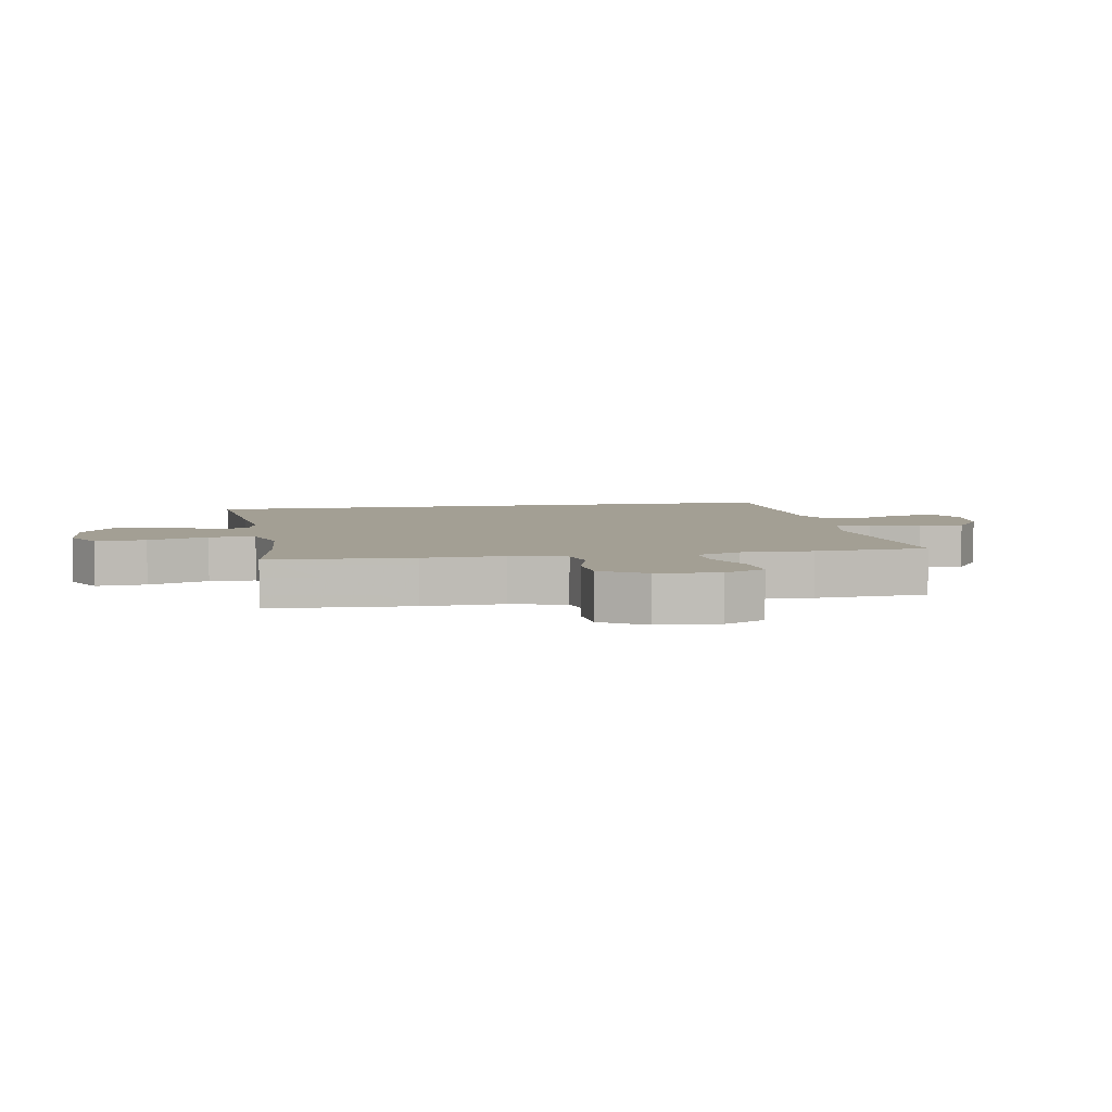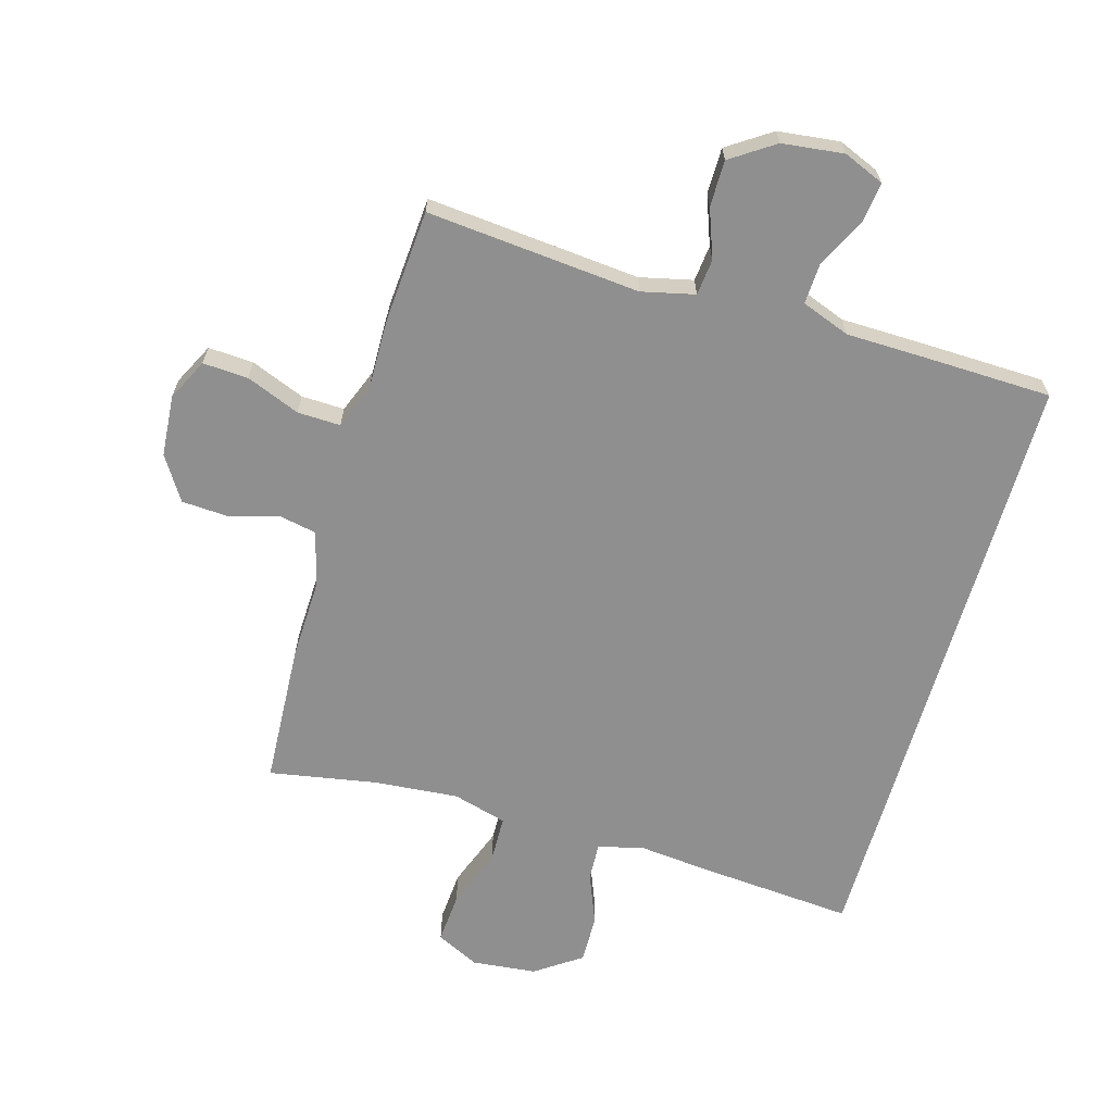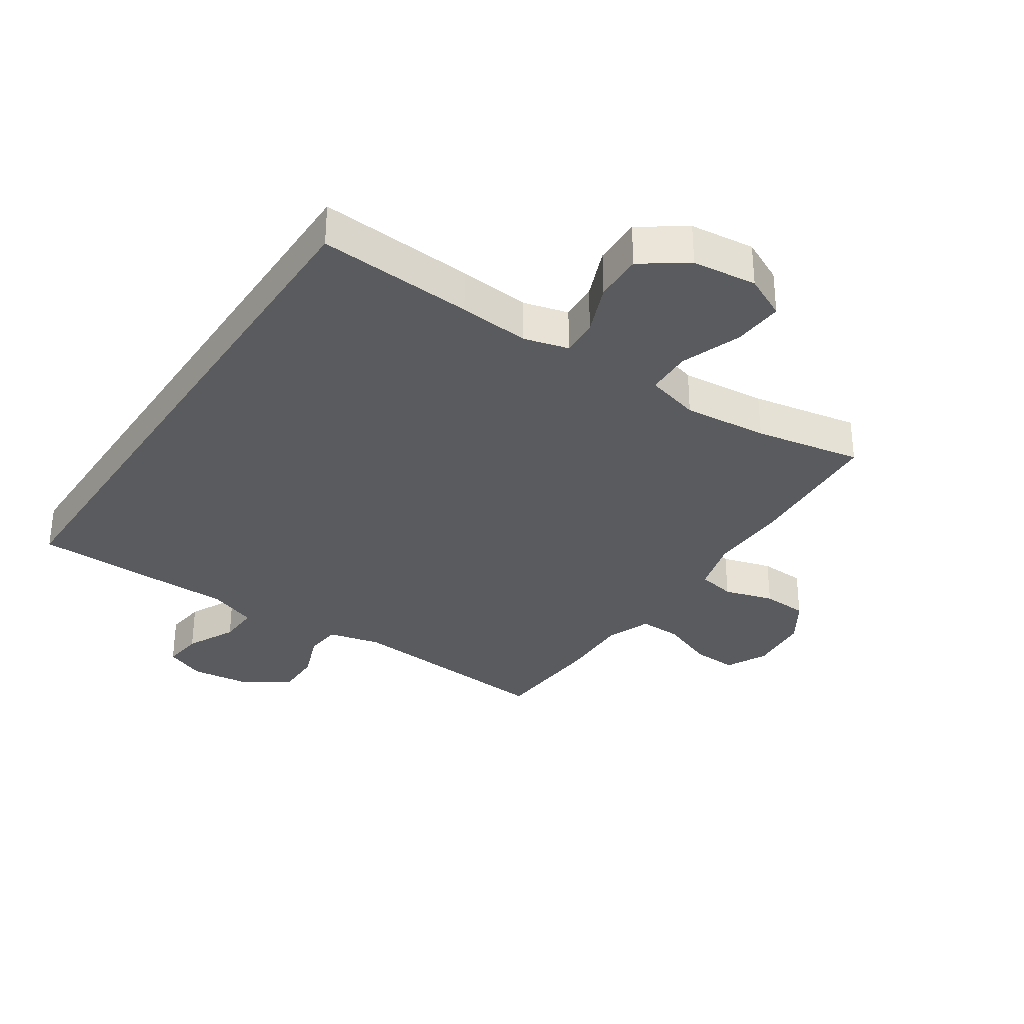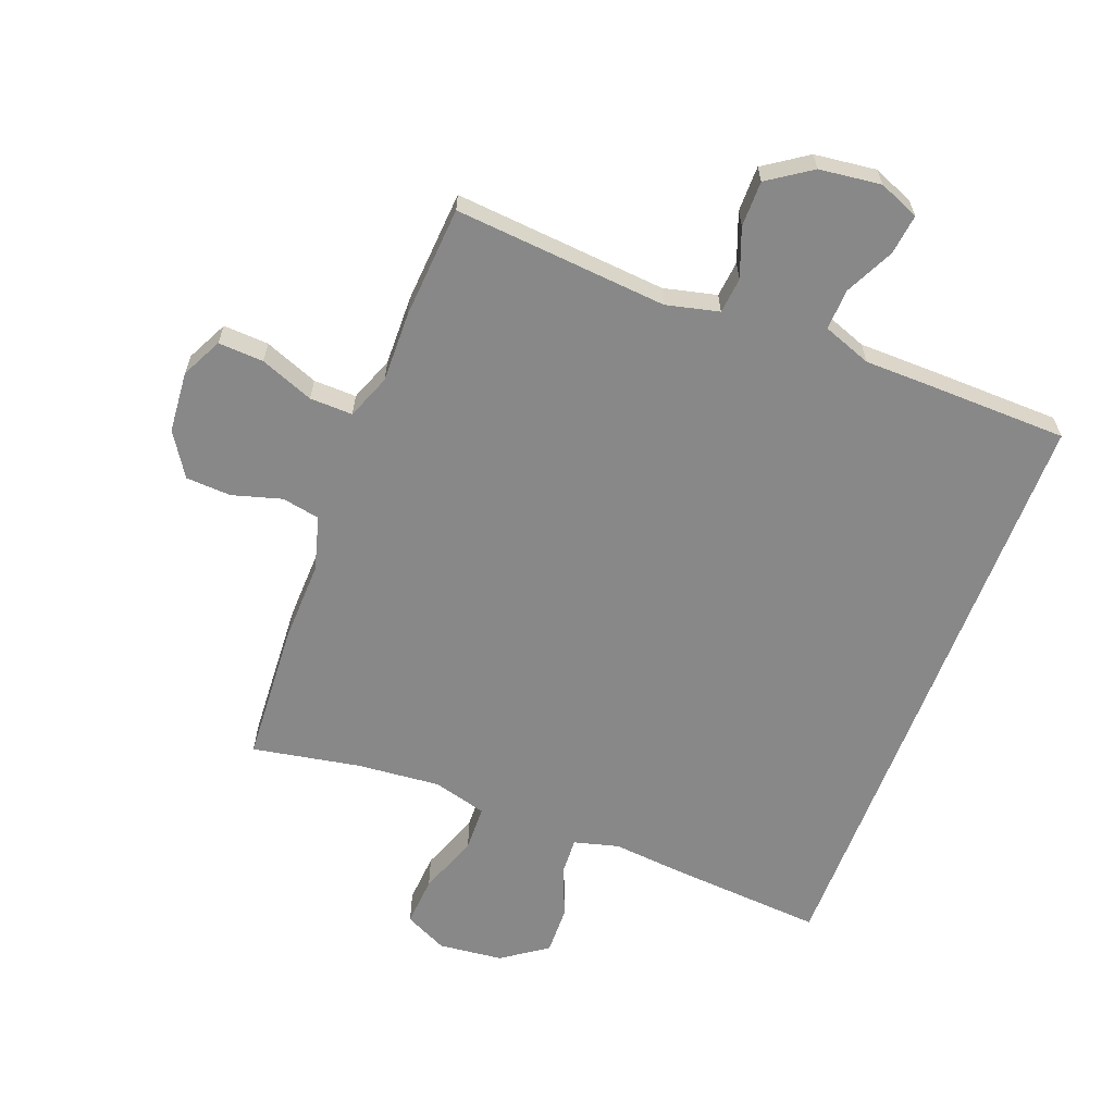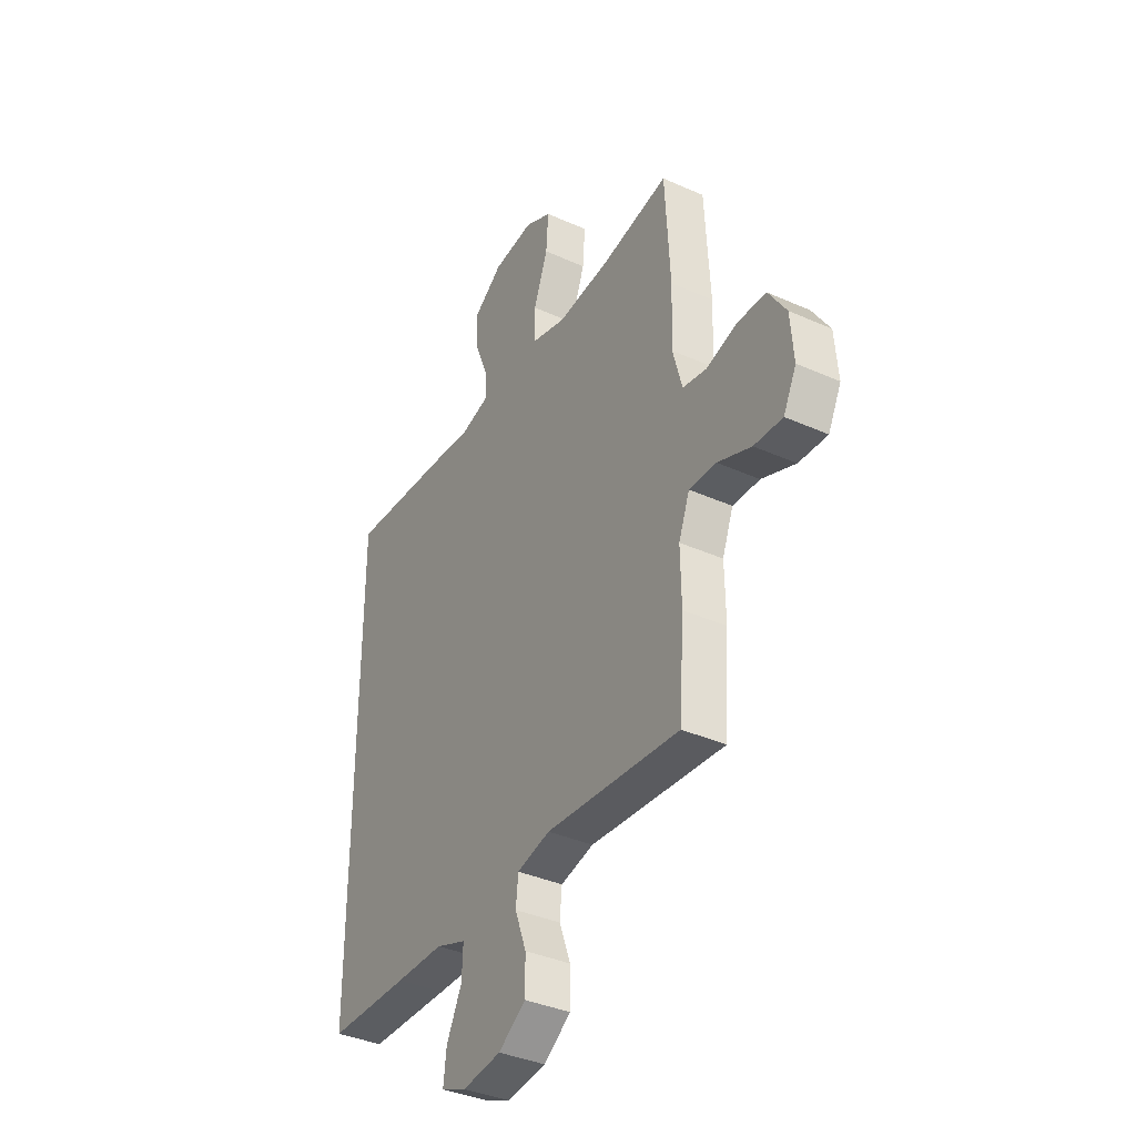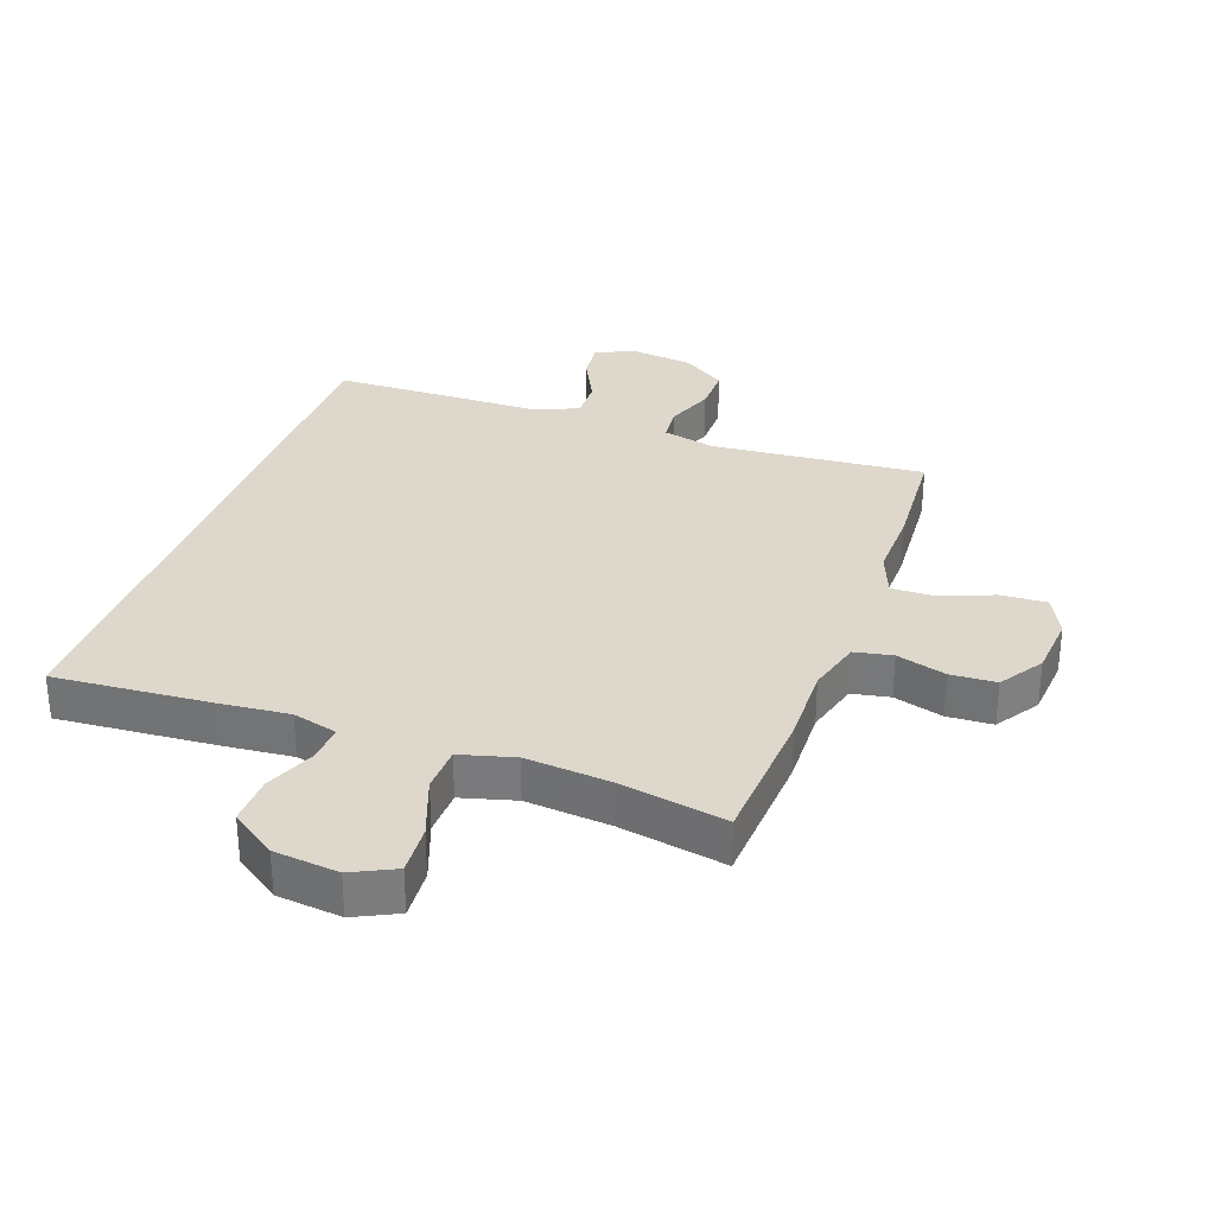
<metadata>
{"format":"obj","ext":"obj","renderer":"f3d","projection":"perspective","resolution":1024,"background":"white","views":[{"elev":5.3,"azim":79.5,"up":"+Y"},{"elev":-65.4,"azim":163.8,"up":"+Y"},{"elev":-32.9,"azim":-33.5,"up":"+Y"},{"elev":-62.7,"azim":159.3,"up":"+Y"},{"elev":-37.3,"azim":60.1,"up":"+Z"},{"elev":31.2,"azim":19.9,"up":"+Y"}]}
</metadata>
<code>
v 0.5 0.07 -0.5
v 0.157 0.07 -0.47
v 0.072 0.07 -0.49
v 0.066 0.07 -0.548
v 0.095 0.07 -0.626
v 0.095 0.07 -0.7
v 0.025 0.07 -0.747
v -0.074 0.07 -0.759
v -0.139 0.07 -0.732
v -0.131 0.07 -0.667
v -0.092 0.07 -0.588
v -0.089 0.07 -0.522
v -0.167 0.07 -0.493
v -0.291 0.07 -0.491
v -0.5 0.07 -0.486
v -0.5 0.07 0.496
v -0.249 0.07 0.477
v -0.135 0.07 0.466
v -0.063 0.07 0.485
v -0.066 0.07 0.545
v -0.099 0.07 0.627
v -0.101 0.07 0.705
v -0.028 0.07 0.756
v 0.076 0.07 0.767
v 0.145 0.07 0.733
v 0.139 0.07 0.652
v 0.103 0.07 0.555
v 0.105 0.07 0.481
v 0.192 0.07 0.457
v 0.328 0.07 0.469
v 0.5 0.07 0.5
v 0.513 0.07 0.272
v 0.509 0.07 0.143
v 0.533 0.07 0.055
v 0.594 0.07 0.043
v 0.674 0.07 0.066
v 0.747 0.07 0.062
v 0.792 0.07 -0.008
v 0.8 0.07 -0.107
v 0.767 0.07 -0.173
v 0.694 0.07 -0.169
v 0.608 0.07 -0.135
v 0.539 0.07 -0.133
v 0.511 0.07 -0.205
v 0.513 0.07 -0.319
v 0.5 0 -0.5
v 0.157 0 -0.47
v 0.072 0 -0.49
v 0.066 0 -0.548
v 0.095 0 -0.626
v 0.095 0 -0.7
v 0.025 0 -0.747
v -0.074 0 -0.759
v -0.139 0 -0.732
v -0.131 0 -0.667
v -0.092 0 -0.588
v -0.089 0 -0.522
v -0.167 0 -0.493
v -0.291 0 -0.491
v -0.5 0 -0.486
v -0.5 0 0.496
v -0.249 0 0.477
v -0.135 0 0.466
v -0.063 0 0.485
v -0.066 0 0.545
v -0.099 0 0.627
v -0.101 0 0.705
v -0.028 0 0.756
v 0.076 0 0.767
v 0.145 0 0.733
v 0.139 0 0.652
v 0.103 0 0.555
v 0.105 0 0.481
v 0.192 0 0.457
v 0.328 0 0.469
v 0.5 0 0.5
v 0.513 0 0.272
v 0.509 0 0.143
v 0.533 0 0.055
v 0.594 0 0.043
v 0.674 0 0.066
v 0.747 0 0.062
v 0.792 0 -0.008
v 0.8 0 -0.107
v 0.767 0 -0.173
v 0.694 0 -0.169
v 0.608 0 -0.135
v 0.539 0 -0.133
v 0.511 0 -0.205
v 0.513 0 -0.319
f 44 45 1 2
f 43 44 2 3
f 40 41 42
f 39 40 42
f 38 39 42
f 37 38 42
f 36 37 42
f 35 36 42
f 34 35 42 43
f 33 34 43 3
f 32 33 3
f 31 32 3
f 30 31 3
f 25 26 27
f 24 25 27
f 23 24 27
f 22 23 27
f 21 22 27
f 20 21 27
f 19 20 27 28
f 18 19 28 29
f 16 17 18
f 15 16 18
f 14 15 18
f 13 14 18
f 12 13 18 29
f 9 10 11
f 8 9 11
f 7 8 11
f 6 7 11
f 5 6 11
f 4 5 11
f 3 4 11 12
f 3 12 29 30
f 47 46 90 89
f 48 47 89 88
f 87 86 85
f 87 85 84
f 87 84 83
f 87 83 82
f 87 82 81
f 87 81 80
f 88 87 80 79
f 48 88 79 78
f 48 78 77
f 48 77 76
f 48 76 75
f 72 71 70
f 72 70 69
f 72 69 68
f 72 68 67
f 72 67 66
f 72 66 65
f 73 72 65 64
f 74 73 64 63
f 63 62 61
f 63 61 60
f 63 60 59
f 63 59 58
f 74 63 58 57
f 56 55 54
f 56 54 53
f 56 53 52
f 56 52 51
f 56 51 50
f 56 50 49
f 57 56 49 48
f 75 74 57 48
f 1 46 47 2
f 2 47 48 3
f 3 48 49 4
f 4 49 50 5
f 5 50 51 6
f 6 51 52 7
f 7 52 53 8
f 8 53 54 9
f 9 54 55 10
f 10 55 56 11
f 11 56 57 12
f 12 57 58 13
f 13 58 59 14
f 14 59 60 15
f 15 60 61 16
f 16 61 62 17
f 17 62 63 18
f 18 63 64 19
f 19 64 65 20
f 20 65 66 21
f 21 66 67 22
f 22 67 68 23
f 23 68 69 24
f 24 69 70 25
f 25 70 71 26
f 26 71 72 27
f 27 72 73 28
f 28 73 74 29
f 29 74 75 30
f 30 75 76 31
f 31 76 77 32
f 32 77 78 33
f 33 78 79 34
f 34 79 80 35
f 35 80 81 36
f 36 81 82 37
f 37 82 83 38
f 38 83 84 39
f 39 84 85 40
f 40 85 86 41
f 41 86 87 42
f 42 87 88 43
f 43 88 89 44
f 44 89 90 45
f 45 90 46 1

</code>
